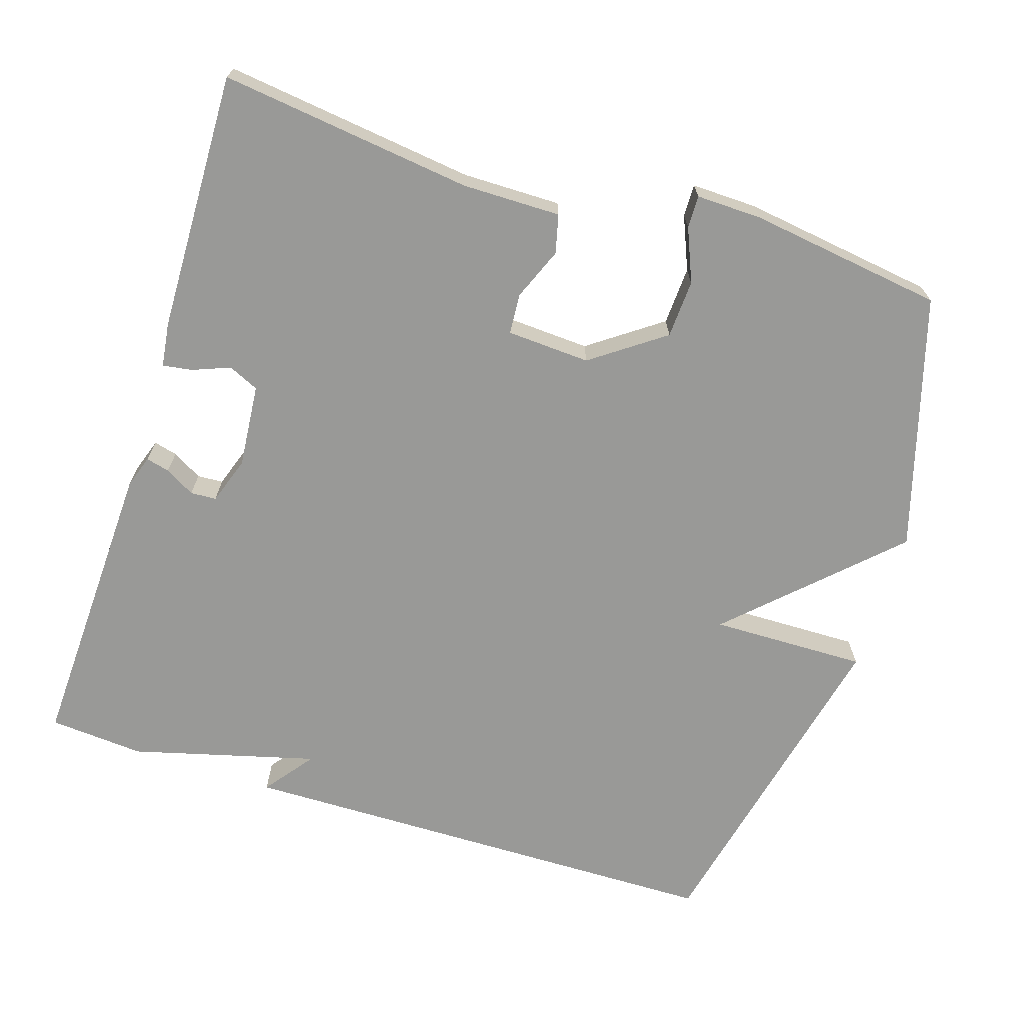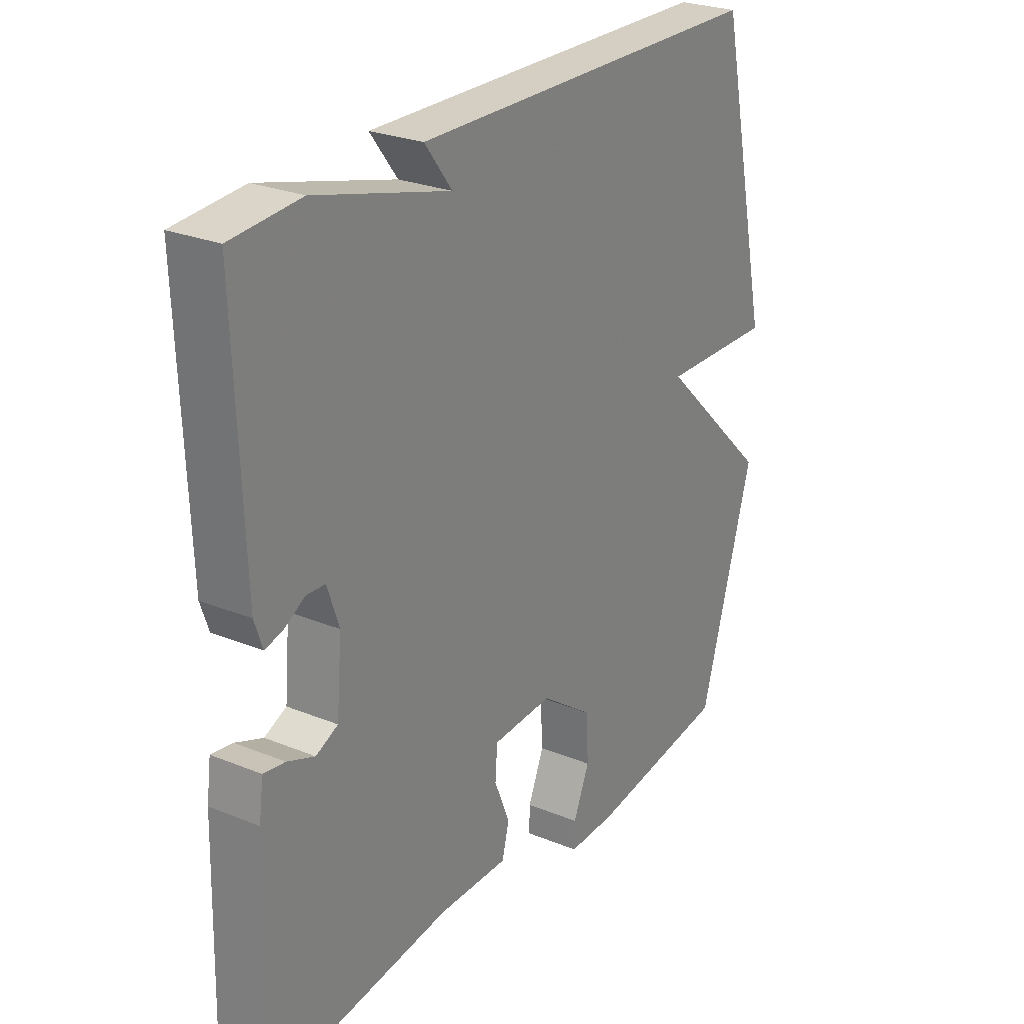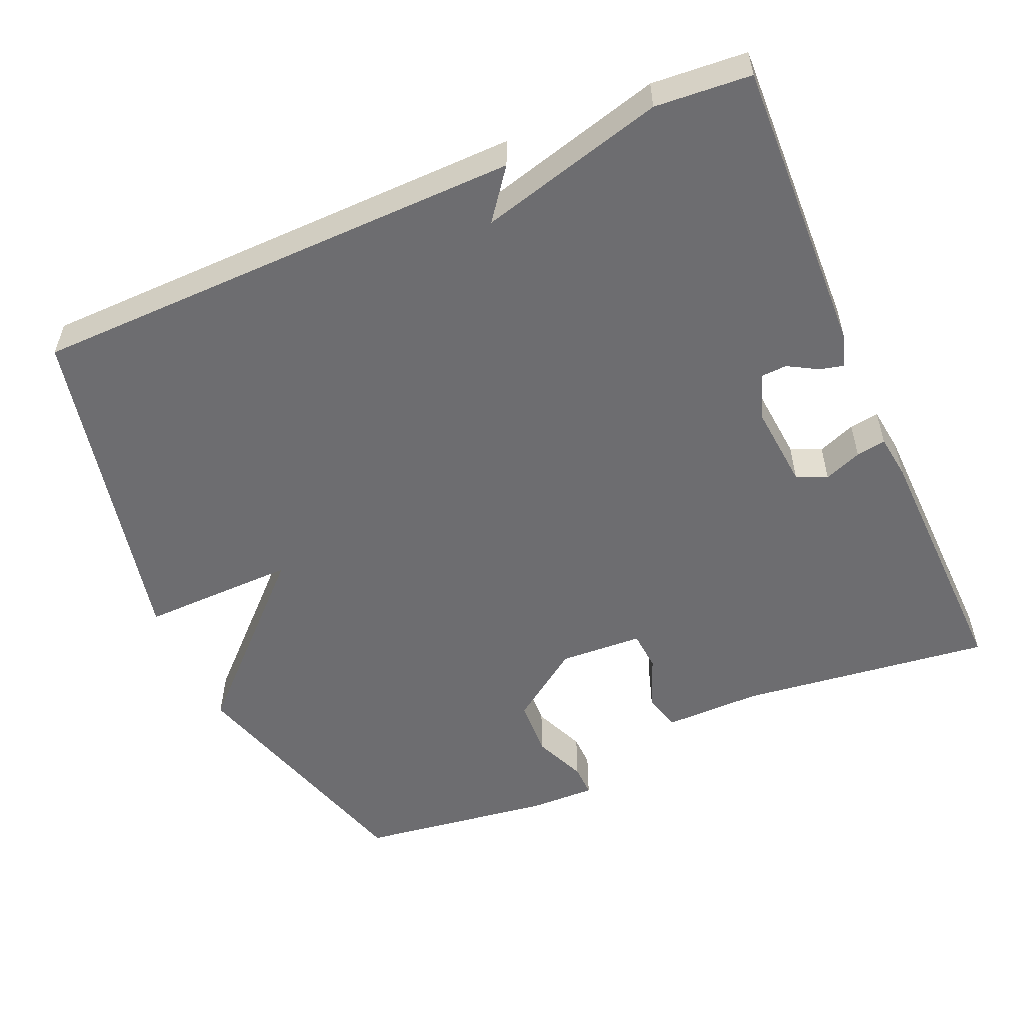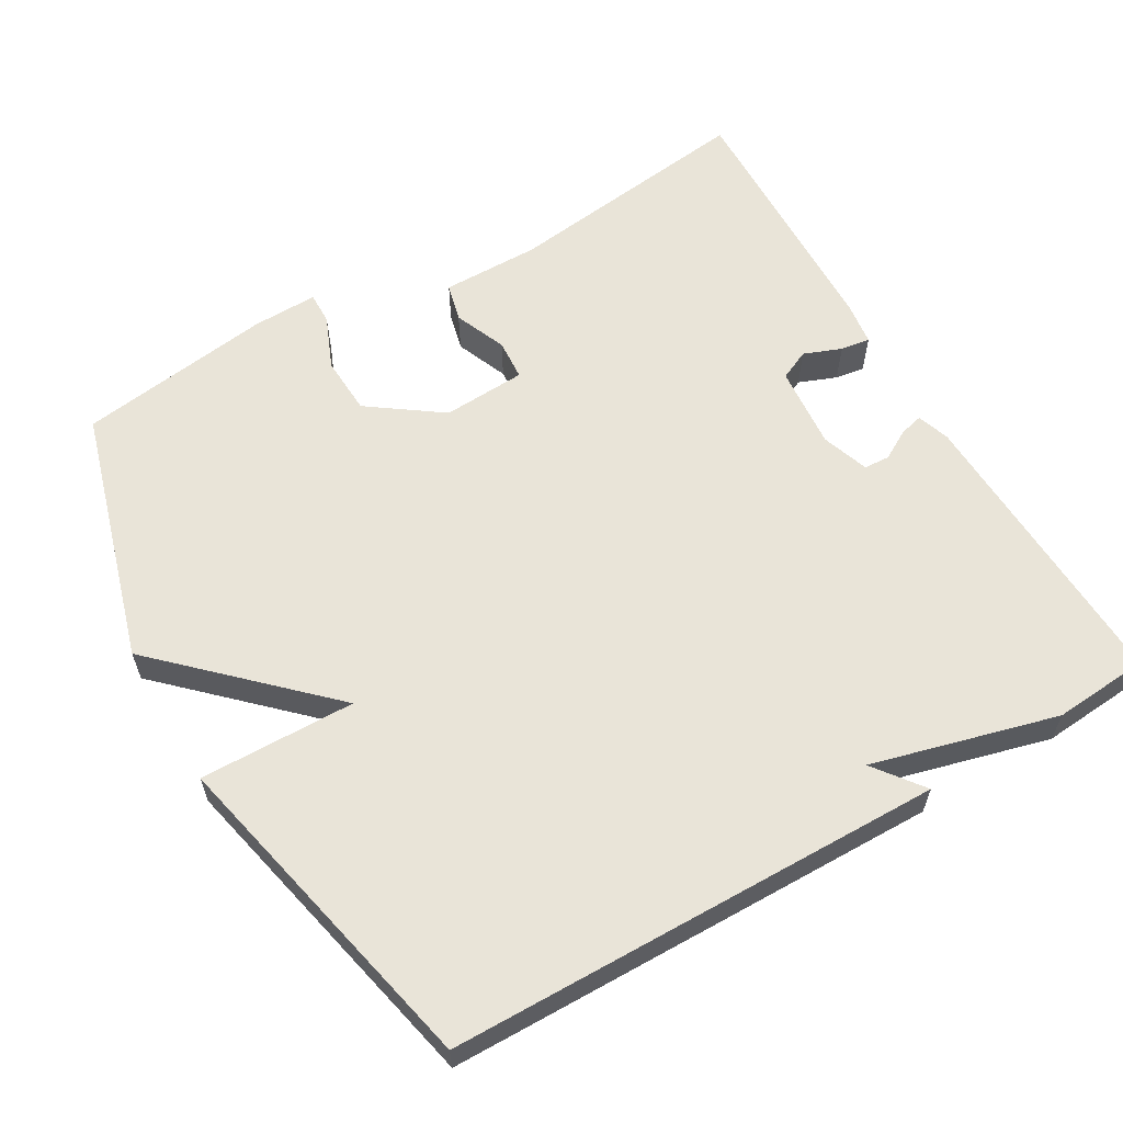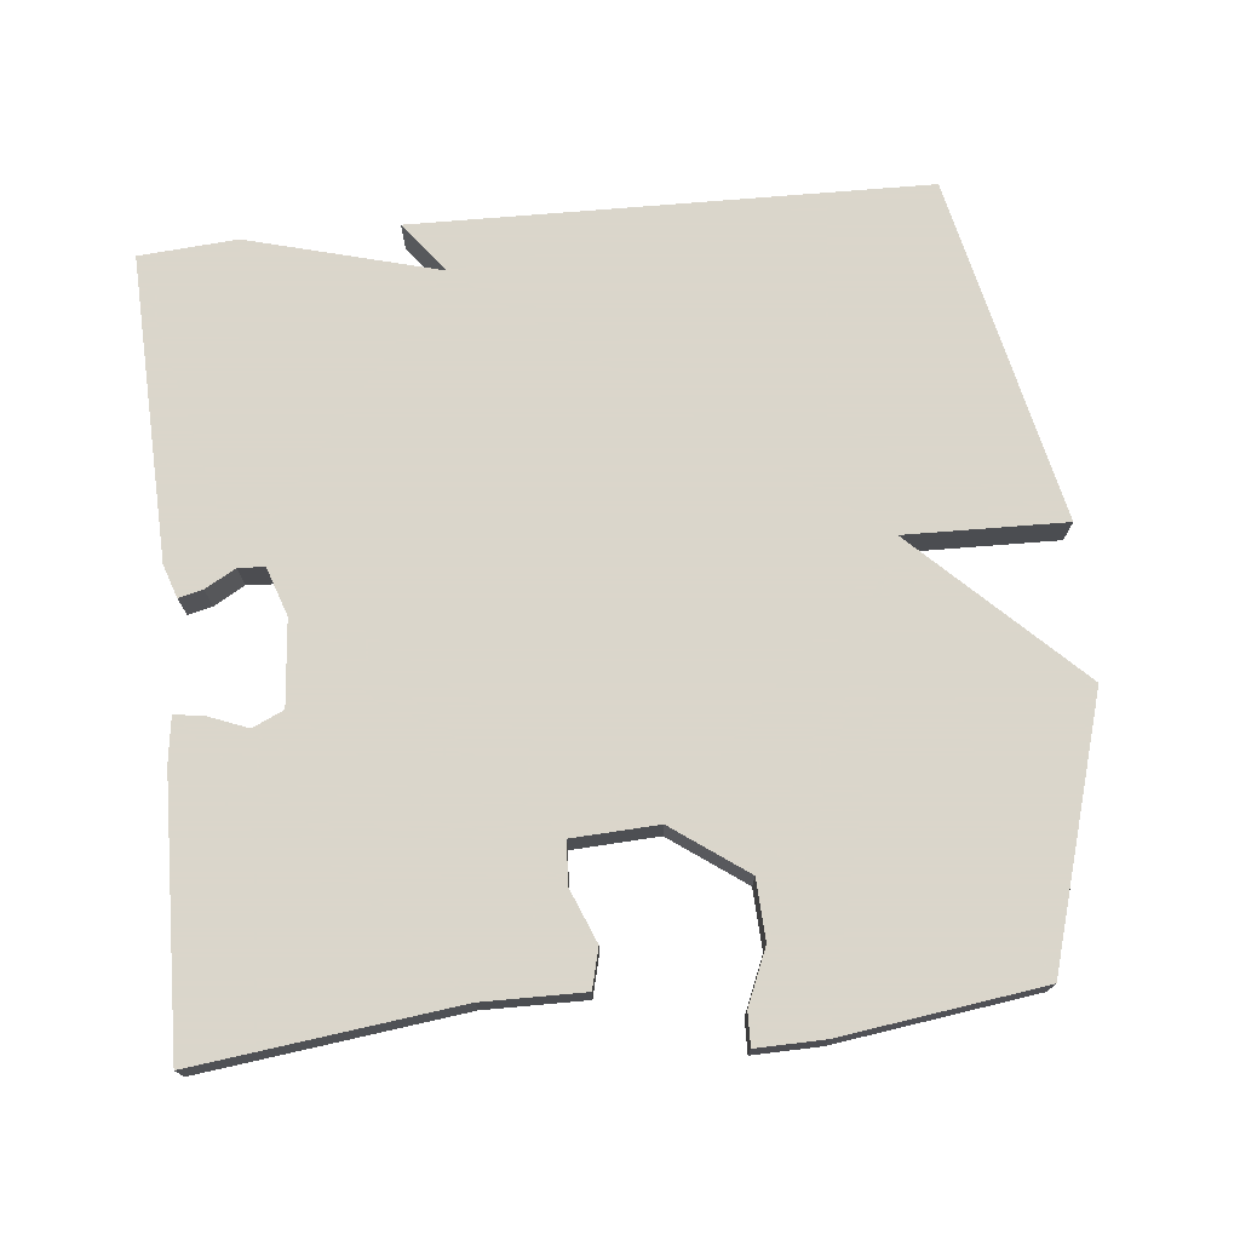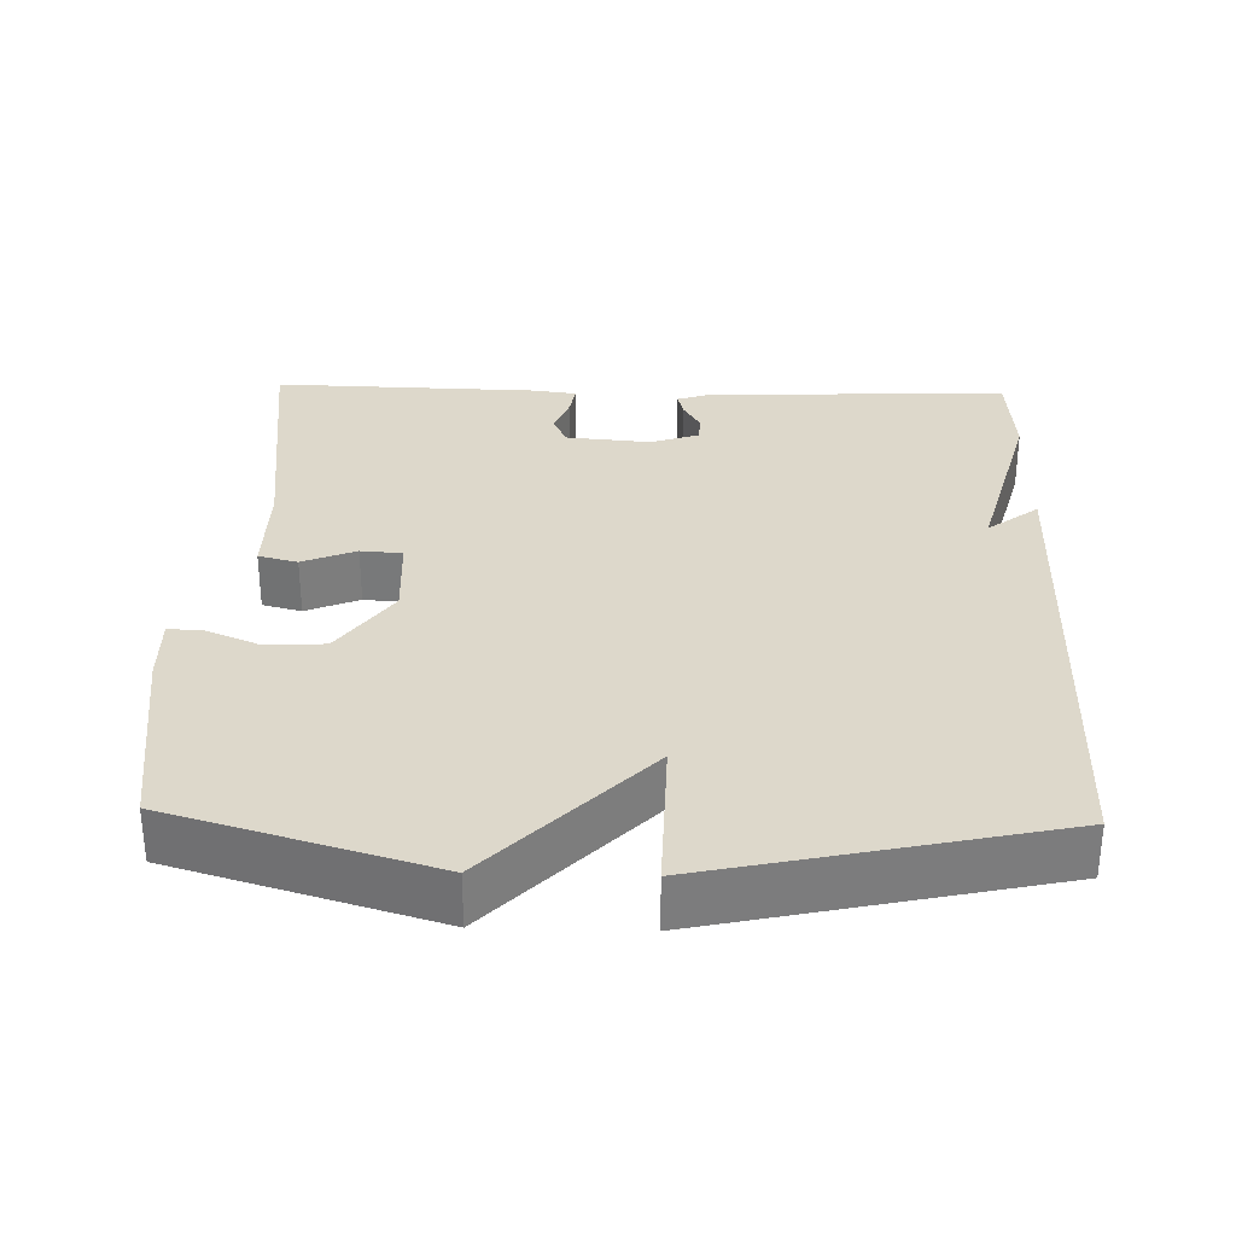
<metadata>
{"format":"obj","ext":"obj","renderer":"f3d","projection":"perspective","resolution":1024,"background":"white","views":[{"elev":-68.8,"azim":162.3,"up":"+Y"},{"elev":26.2,"azim":122.8,"up":"+Z"},{"elev":-54.1,"azim":23.6,"up":"+Y"},{"elev":60.5,"azim":-30.2,"up":"+Y"},{"elev":73.7,"azim":174.4,"up":"+Y"},{"elev":31.5,"azim":-88.4,"up":"+Y"}]}
</metadata>
<code>
v 0.5 0.07 0.5
v 0.485 0.07 0.097
v 0.47 0.07 0.053
v 0.438 0.07 0.061
v 0.398 0.07 0.084
v 0.363 0.07 0.082
v 0.341 0.07 0.018
v 0.351 0.07 -0.095
v 0.392 0.07 -0.114
v 0.443 0.07 -0.094
v 0.483 0.07 -0.088
v 0.491 0.07 -0.148
v 0.5 0.07 -0.5
v 0.158 0.07 -0.457
v 0.025 0.07 -0.458
v 0.012 0.07 -0.406
v 0.041 0.07 -0.335
v 0.037 0.07 -0.28
v -0.076 0.07 -0.274
v -0.174 0.07 -0.344
v -0.178 0.07 -0.423
v -0.148 0.07 -0.495
v -0.147 0.07 -0.539
v -0.236 0.07 -0.537
v -0.5 0.07 -0.5
v -0.601 0.07 -0.156
v -0.39 0.07 0.048
v -0.601 0.07 0.044
v -0.5 0.07 0.5
v 0.171 0.07 0.51
v 0.12 0.07 0.443
v 0.371 0.07 0.51
v 0.5 0 0.5
v 0.485 0 0.097
v 0.47 0 0.053
v 0.438 0 0.061
v 0.398 0 0.084
v 0.363 0 0.082
v 0.341 0 0.018
v 0.351 0 -0.095
v 0.392 0 -0.114
v 0.443 0 -0.094
v 0.483 0 -0.088
v 0.491 0 -0.148
v 0.5 0 -0.5
v 0.158 0 -0.457
v 0.025 0 -0.458
v 0.012 0 -0.406
v 0.041 0 -0.335
v 0.037 0 -0.28
v -0.076 0 -0.274
v -0.174 0 -0.344
v -0.178 0 -0.423
v -0.148 0 -0.495
v -0.147 0 -0.539
v -0.236 0 -0.537
v -0.5 0 -0.5
v -0.601 0 -0.156
v -0.39 0 0.048
v -0.601 0 0.044
v -0.5 0 0.5
v 0.171 0 0.51
v 0.12 0 0.443
v 0.371 0 0.51
f 3 4 5
f 2 3 5
f 1 2 5
f 32 1 5
f 31 32 5
f 29 30 31
f 28 29 31
f 27 28 31
f 27 31 5 6
f 25 26 27
f 24 25 27
f 23 24 27
f 22 23 27
f 21 22 27
f 20 21 27
f 19 20 27 6
f 18 19 6 7
f 17 18 7 8
f 17 8 9
f 16 17 9
f 15 16 9
f 14 15 9
f 12 13 14
f 11 12 14
f 10 11 14
f 9 10 14
f 37 36 35
f 37 35 34
f 37 34 33
f 37 33 64
f 37 64 63
f 63 62 61
f 63 61 60
f 63 60 59
f 38 37 63 59
f 59 58 57
f 59 57 56
f 59 56 55
f 59 55 54
f 59 54 53
f 59 53 52
f 38 59 52 51
f 39 38 51 50
f 40 39 50 49
f 41 40 49
f 41 49 48
f 41 48 47
f 41 47 46
f 46 45 44
f 46 44 43
f 46 43 42
f 46 42 41
f 1 33 34 2
f 2 34 35 3
f 3 35 36 4
f 4 36 37 5
f 5 37 38 6
f 6 38 39 7
f 7 39 40 8
f 8 40 41 9
f 9 41 42 10
f 10 42 43 11
f 11 43 44 12
f 12 44 45 13
f 13 45 46 14
f 14 46 47 15
f 15 47 48 16
f 16 48 49 17
f 17 49 50 18
f 18 50 51 19
f 19 51 52 20
f 20 52 53 21
f 21 53 54 22
f 22 54 55 23
f 23 55 56 24
f 24 56 57 25
f 25 57 58 26
f 26 58 59 27
f 27 59 60 28
f 28 60 61 29
f 29 61 62 30
f 30 62 63 31
f 31 63 64 32
f 32 64 33 1

</code>
